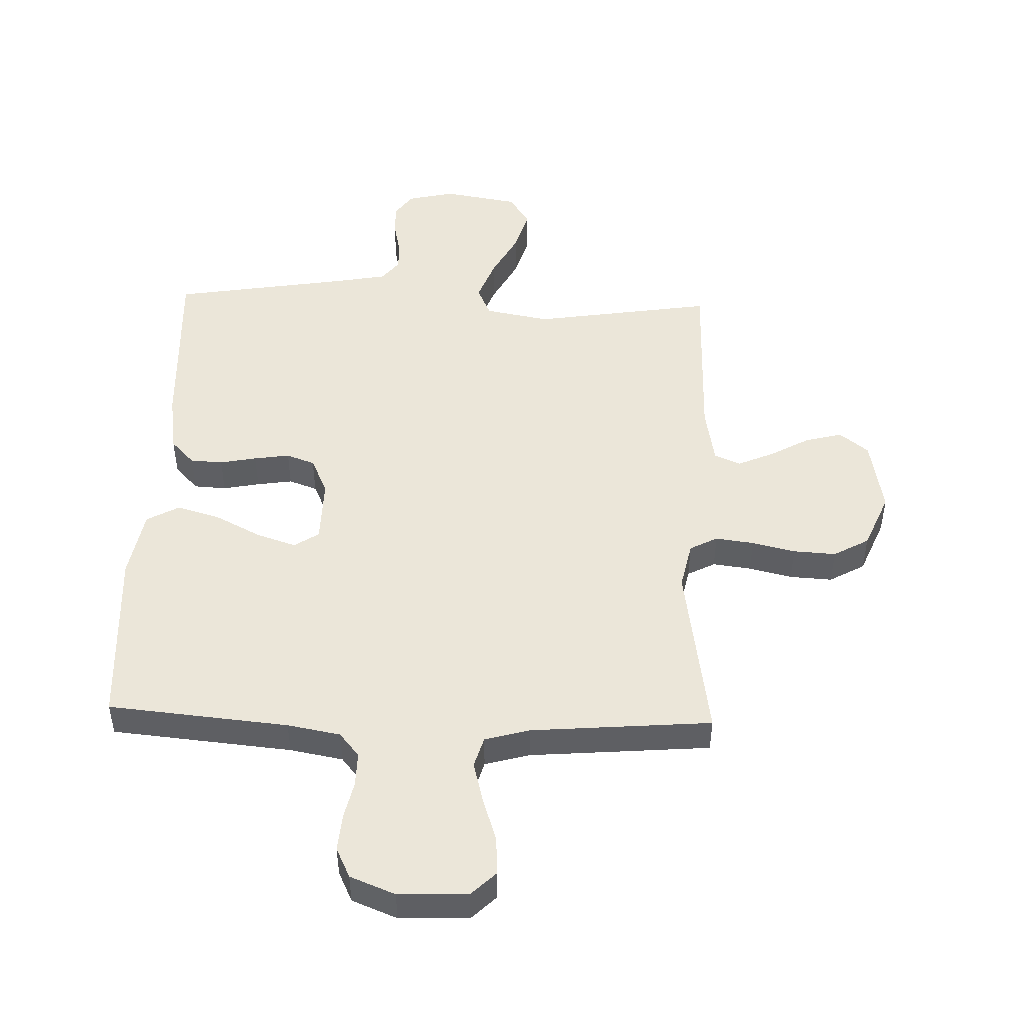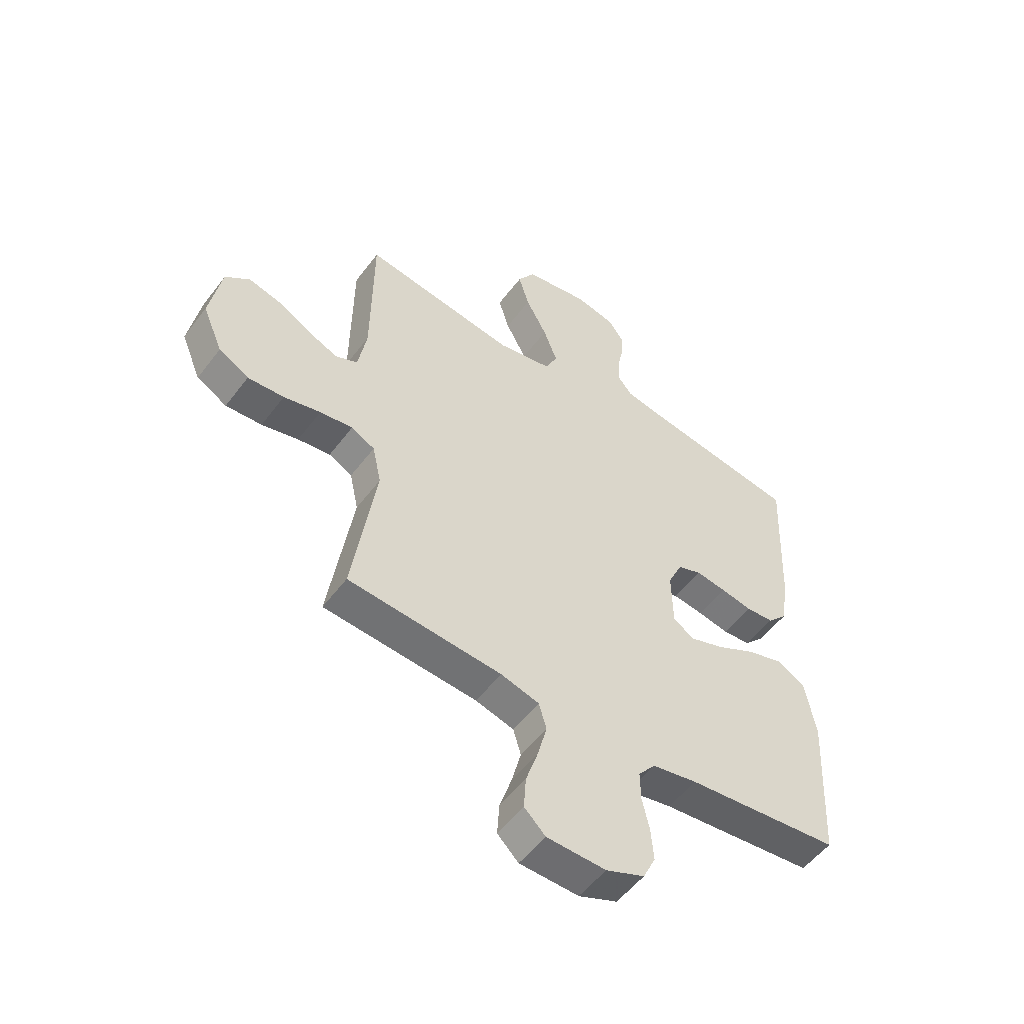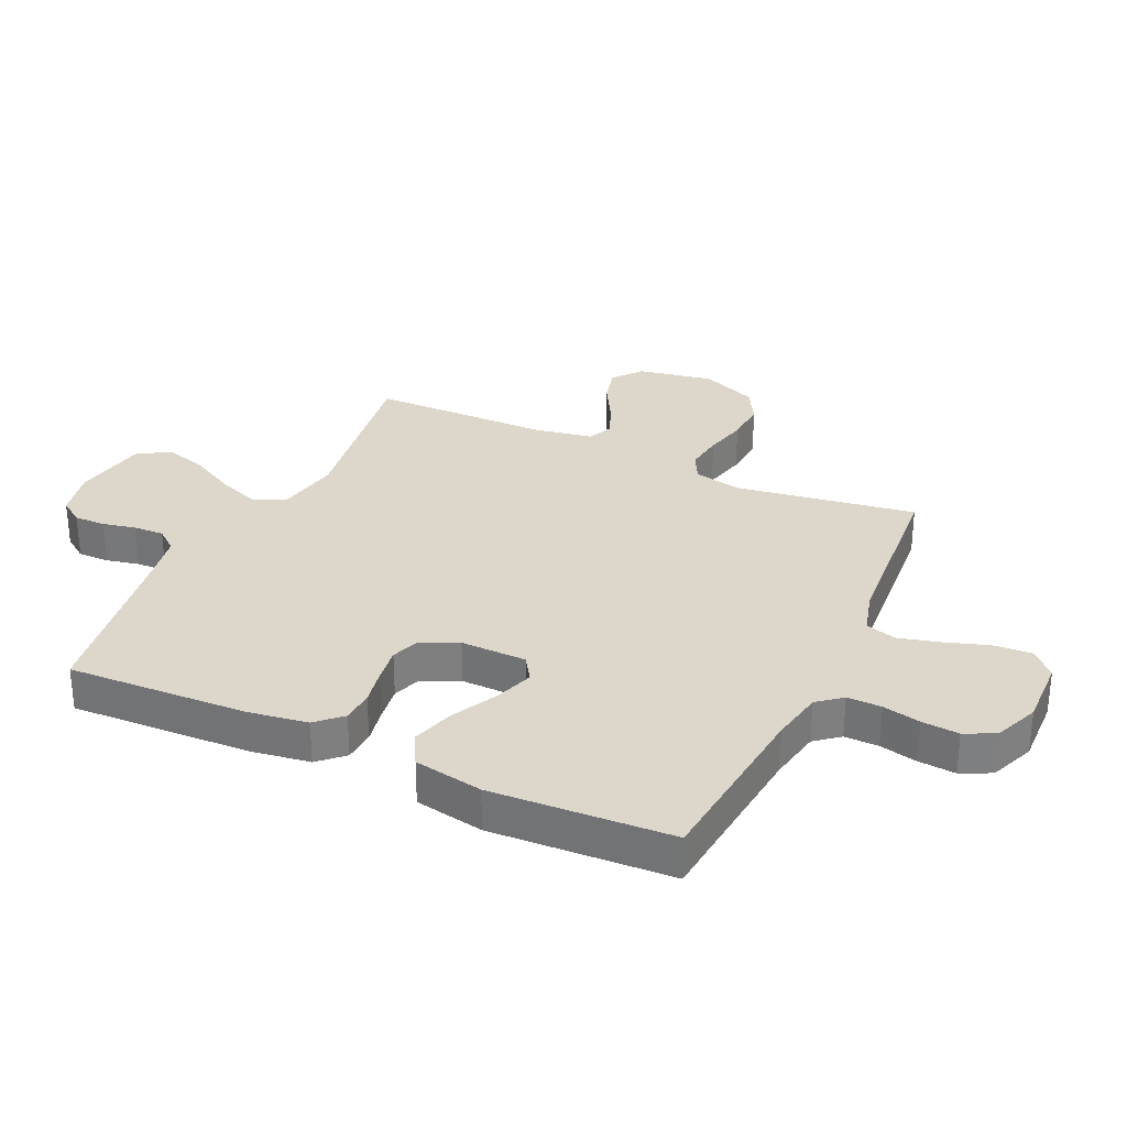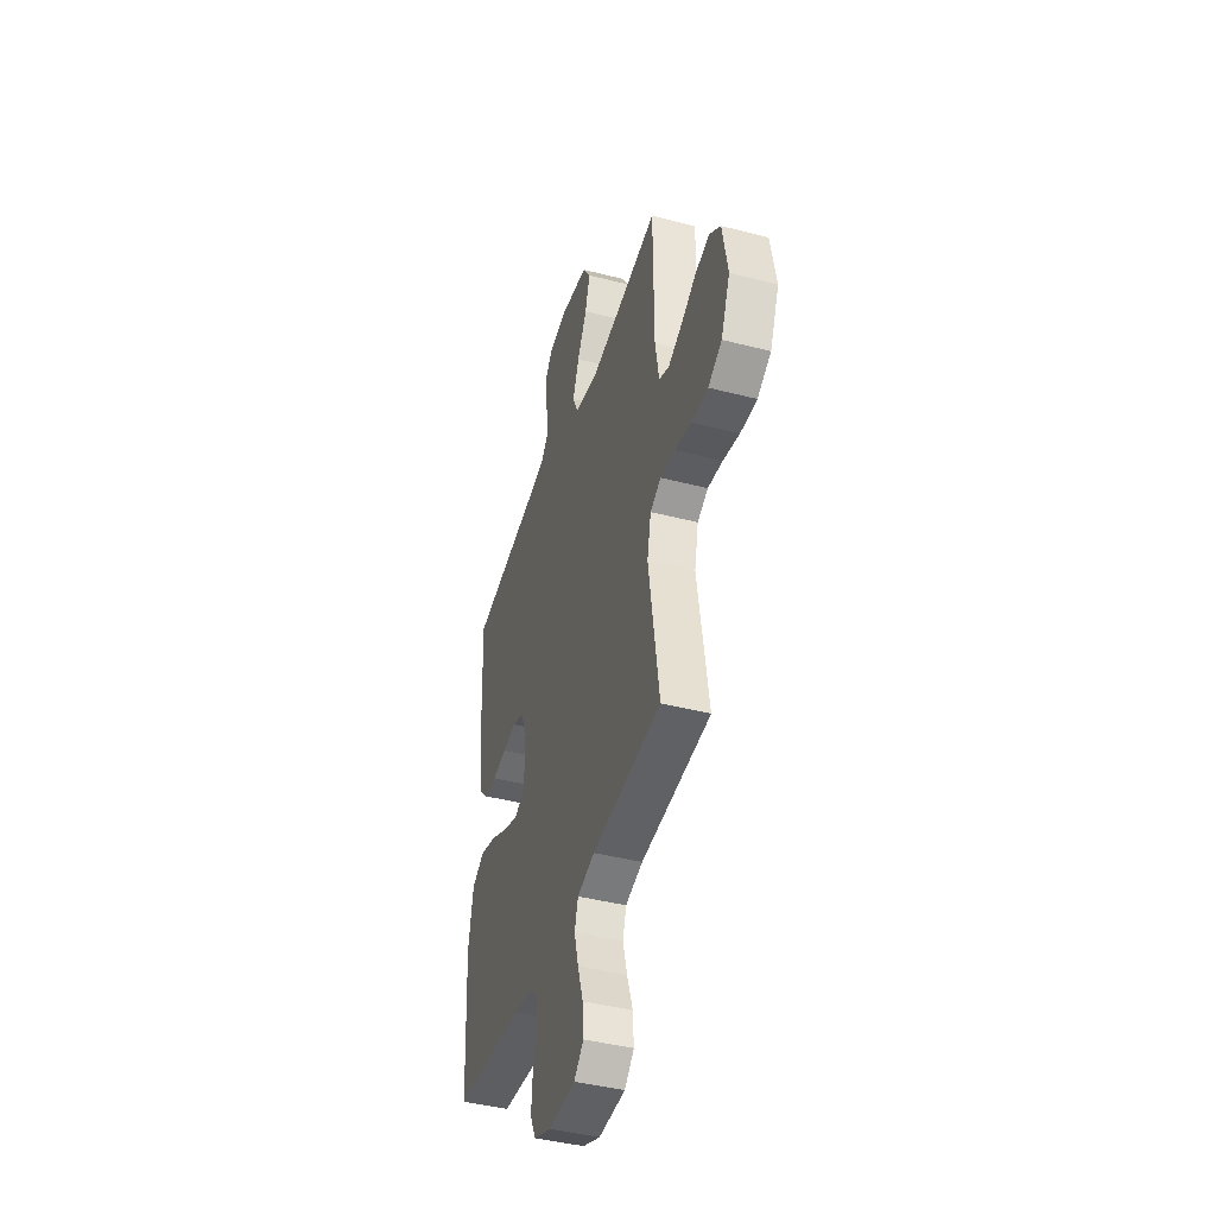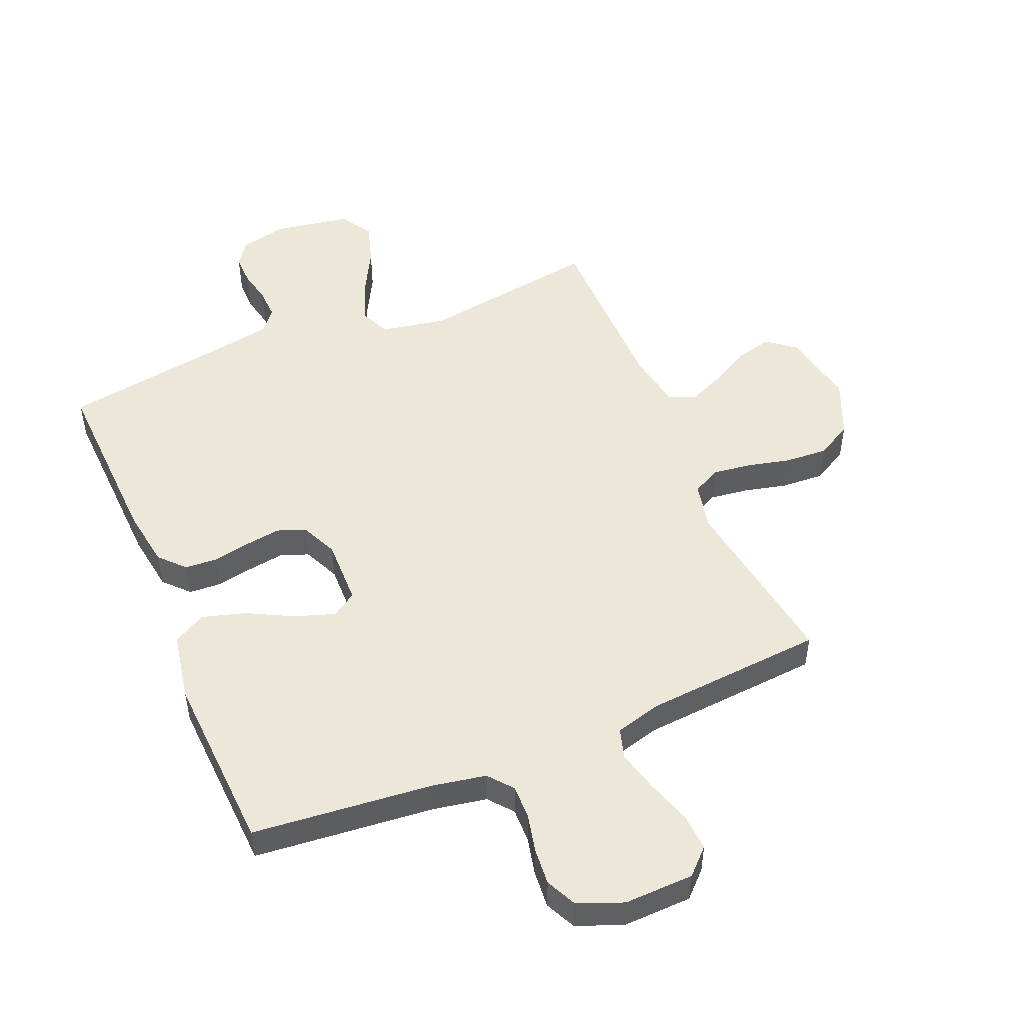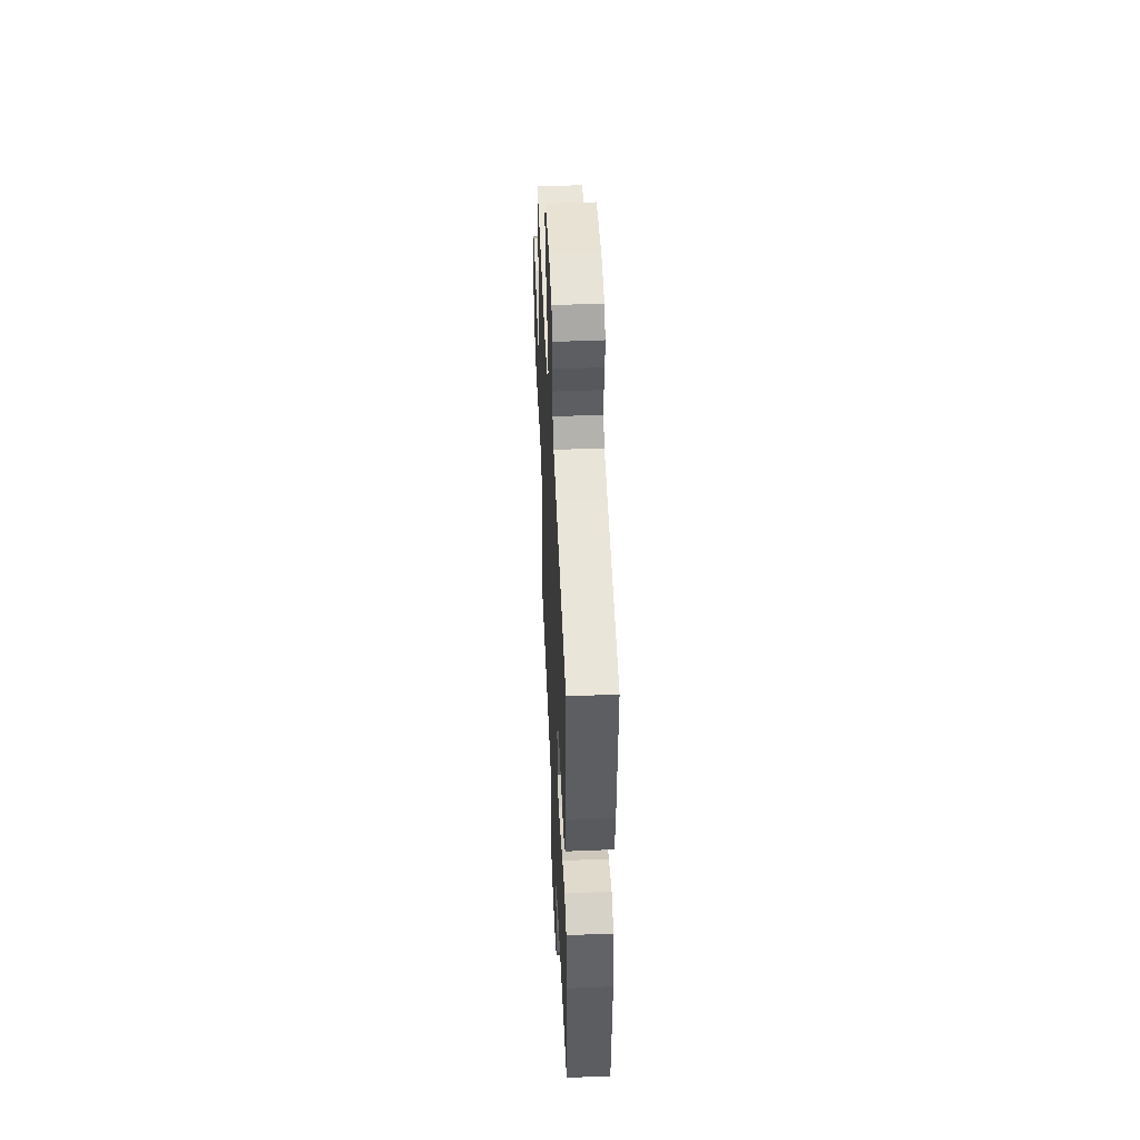
<metadata>
{"format":"obj","ext":"obj","renderer":"f3d","projection":"perspective","resolution":1024,"background":"white","views":[{"elev":48.4,"azim":-178.1,"up":"+Y"},{"elev":-53.1,"azim":-36.0,"up":"+Z"},{"elev":30.4,"azim":115.0,"up":"+Y"},{"elev":-42.7,"azim":-107.1,"up":"+Z"},{"elev":49.9,"azim":157.4,"up":"+Y"},{"elev":49.6,"azim":87.4,"up":"+Z"}]}
</metadata>
<code>
v 0.5 0.07 -0.5
v 0.2 0.07 -0.528
v 0.112 0.07 -0.544
v 0.079 0.07 -0.584
v 0.08 0.07 -0.641
v 0.094 0.07 -0.704
v 0.099 0.07 -0.766
v 0.075 0.07 -0.816
v 0 0.07 -0.846
v -0.115 0.07 -0.842
v -0.156 0.07 -0.802
v -0.152 0.07 -0.739
v -0.128 0.07 -0.666
v -0.11 0.07 -0.597
v -0.125 0.07 -0.546
v -0.2 0.07 -0.525
v -0.5 0.07 -0.5
v -0.454 0.07 -0.2
v -0.471 0.07 -0.121
v -0.517 0.07 -0.097
v -0.581 0.07 -0.105
v -0.653 0.07 -0.122
v -0.724 0.07 -0.126
v -0.783 0.07 -0.093
v -0.822 0.07 0
v -0.799 0.07 0.126
v -0.751 0.07 0.164
v -0.689 0.07 0.148
v -0.623 0.07 0.111
v -0.563 0.07 0.085
v -0.52 0.07 0.104
v -0.503 0.07 0.2
v -0.5 0.07 0.5
v -0.2 0.07 0.453
v -0.093 0.07 0.473
v -0.07 0.07 0.524
v -0.097 0.07 0.595
v -0.138 0.07 0.672
v -0.159 0.07 0.742
v -0.125 0.07 0.795
v 0 0.07 0.816
v 0.079 0.07 0.798
v 0.107 0.07 0.758
v 0.106 0.07 0.706
v 0.094 0.07 0.651
v 0.092 0.07 0.6
v 0.121 0.07 0.564
v 0.2 0.07 0.549
v 0.5 0.07 0.5
v 0.487 0.07 0.2
v 0.472 0.07 0.101
v 0.433 0.07 0.06
v 0.379 0.07 0.057
v 0.318 0.07 0.069
v 0.259 0.07 0.078
v 0.212 0.07 0.061
v 0.184 0.07 0
v 0.186 0.07 -0.11
v 0.227 0.07 -0.137
v 0.293 0.07 -0.115
v 0.369 0.07 -0.076
v 0.441 0.07 -0.055
v 0.495 0.07 -0.085
v 0.516 0.07 -0.2
v 0.5 0 -0.5
v 0.2 0 -0.528
v 0.112 0 -0.544
v 0.079 0 -0.584
v 0.08 0 -0.641
v 0.094 0 -0.704
v 0.099 0 -0.766
v 0.075 0 -0.816
v 0 0 -0.846
v -0.115 0 -0.842
v -0.156 0 -0.802
v -0.152 0 -0.739
v -0.128 0 -0.666
v -0.11 0 -0.597
v -0.125 0 -0.546
v -0.2 0 -0.525
v -0.5 0 -0.5
v -0.454 0 -0.2
v -0.471 0 -0.121
v -0.517 0 -0.097
v -0.581 0 -0.105
v -0.653 0 -0.122
v -0.724 0 -0.126
v -0.783 0 -0.093
v -0.822 0 0
v -0.799 0 0.126
v -0.751 0 0.164
v -0.689 0 0.148
v -0.623 0 0.111
v -0.563 0 0.085
v -0.52 0 0.104
v -0.503 0 0.2
v -0.5 0 0.5
v -0.2 0 0.453
v -0.093 0 0.473
v -0.07 0 0.524
v -0.097 0 0.595
v -0.138 0 0.672
v -0.159 0 0.742
v -0.125 0 0.795
v 0 0 0.816
v 0.079 0 0.798
v 0.107 0 0.758
v 0.106 0 0.706
v 0.094 0 0.651
v 0.092 0 0.6
v 0.121 0 0.564
v 0.2 0 0.549
v 0.5 0 0.5
v 0.487 0 0.2
v 0.472 0 0.101
v 0.433 0 0.06
v 0.379 0 0.057
v 0.318 0 0.069
v 0.259 0 0.078
v 0.212 0 0.061
v 0.184 0 0
v 0.186 0 -0.11
v 0.227 0 -0.137
v 0.293 0 -0.115
v 0.369 0 -0.076
v 0.441 0 -0.055
v 0.495 0 -0.085
v 0.516 0 -0.2
f 63 64 1 2
f 60 61 62 63
f 59 60 63 2
f 58 59 2 3
f 57 58 3 4
f 51 52 53 54
f 51 54 55
f 48 49 50 51
f 47 48 51 55
f 46 47 55 56
f 42 43 44 45
f 42 45 46
f 41 42 46
f 37 38 39 40
f 36 37 40 41
f 32 33 34
f 31 32 34 35
f 26 27 28 29
f 26 29 30
f 25 26 30
f 24 25 30
f 21 22 23 24
f 20 21 24 30
f 19 20 30 31
f 16 17 18
f 15 16 18 19
f 10 11 12 13
f 10 13 14
f 9 10 14
f 8 9 14 15
f 5 6 7 8
f 4 5 8 15
f 41 46 56 57
f 36 41 57 4
f 35 36 4 15
f 15 19 31 35
f 66 65 128 127
f 127 126 125 124
f 66 127 124 123
f 67 66 123 122
f 68 67 122 121
f 118 117 116 115
f 119 118 115
f 115 114 113 112
f 119 115 112 111
f 120 119 111 110
f 109 108 107 106
f 110 109 106
f 110 106 105
f 104 103 102 101
f 105 104 101 100
f 98 97 96
f 99 98 96 95
f 93 92 91 90
f 94 93 90
f 94 90 89
f 94 89 88
f 88 87 86 85
f 94 88 85 84
f 95 94 84 83
f 82 81 80
f 83 82 80 79
f 77 76 75 74
f 78 77 74
f 78 74 73
f 79 78 73 72
f 72 71 70 69
f 79 72 69 68
f 121 120 110 105
f 68 121 105 100
f 79 68 100 99
f 99 95 83 79
f 1 65 66 2
f 2 66 67 3
f 3 67 68 4
f 4 68 69 5
f 5 69 70 6
f 6 70 71 7
f 7 71 72 8
f 8 72 73 9
f 9 73 74 10
f 10 74 75 11
f 11 75 76 12
f 12 76 77 13
f 13 77 78 14
f 14 78 79 15
f 15 79 80 16
f 16 80 81 17
f 17 81 82 18
f 18 82 83 19
f 19 83 84 20
f 20 84 85 21
f 21 85 86 22
f 22 86 87 23
f 23 87 88 24
f 24 88 89 25
f 25 89 90 26
f 26 90 91 27
f 27 91 92 28
f 28 92 93 29
f 29 93 94 30
f 30 94 95 31
f 31 95 96 32
f 32 96 97 33
f 33 97 98 34
f 34 98 99 35
f 35 99 100 36
f 36 100 101 37
f 37 101 102 38
f 38 102 103 39
f 39 103 104 40
f 40 104 105 41
f 41 105 106 42
f 42 106 107 43
f 43 107 108 44
f 44 108 109 45
f 45 109 110 46
f 46 110 111 47
f 47 111 112 48
f 48 112 113 49
f 49 113 114 50
f 50 114 115 51
f 51 115 116 52
f 52 116 117 53
f 53 117 118 54
f 54 118 119 55
f 55 119 120 56
f 56 120 121 57
f 57 121 122 58
f 58 122 123 59
f 59 123 124 60
f 60 124 125 61
f 61 125 126 62
f 62 126 127 63
f 63 127 128 64
f 64 128 65 1

</code>
